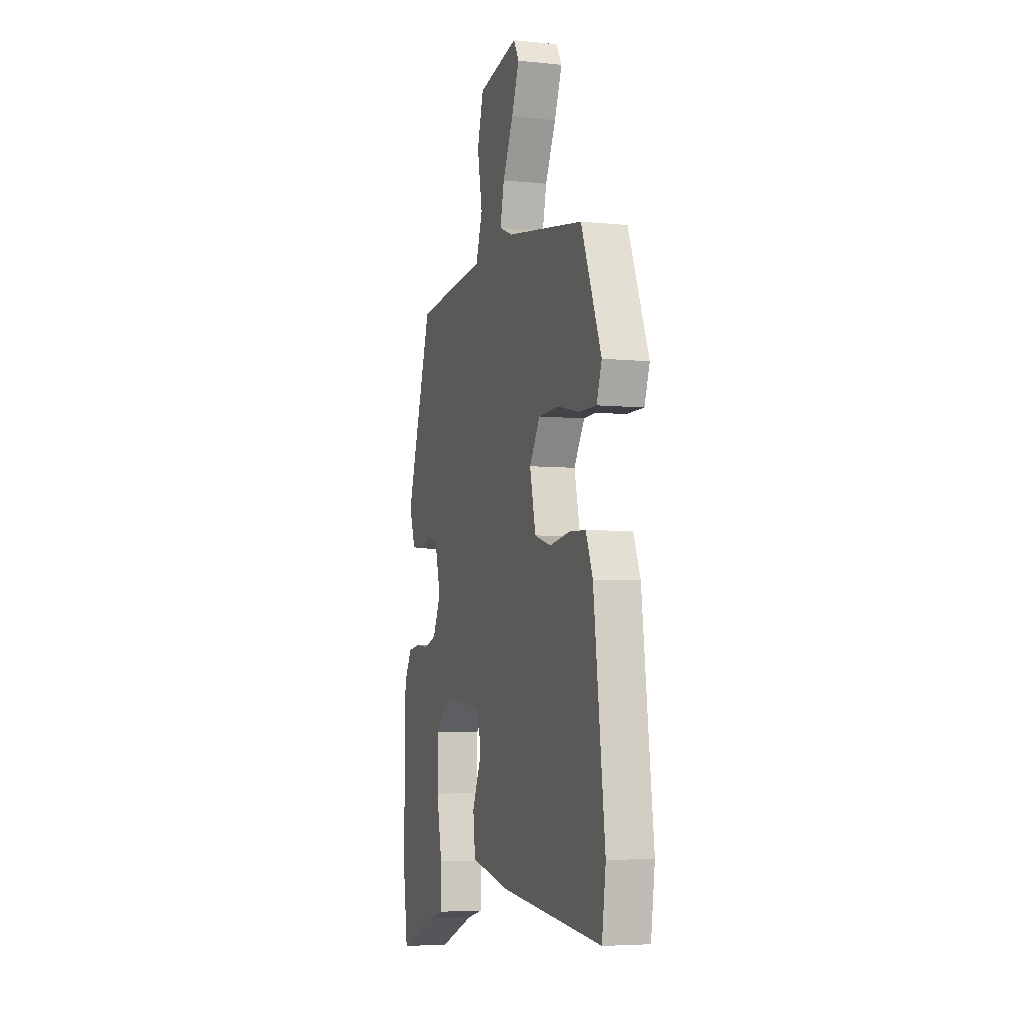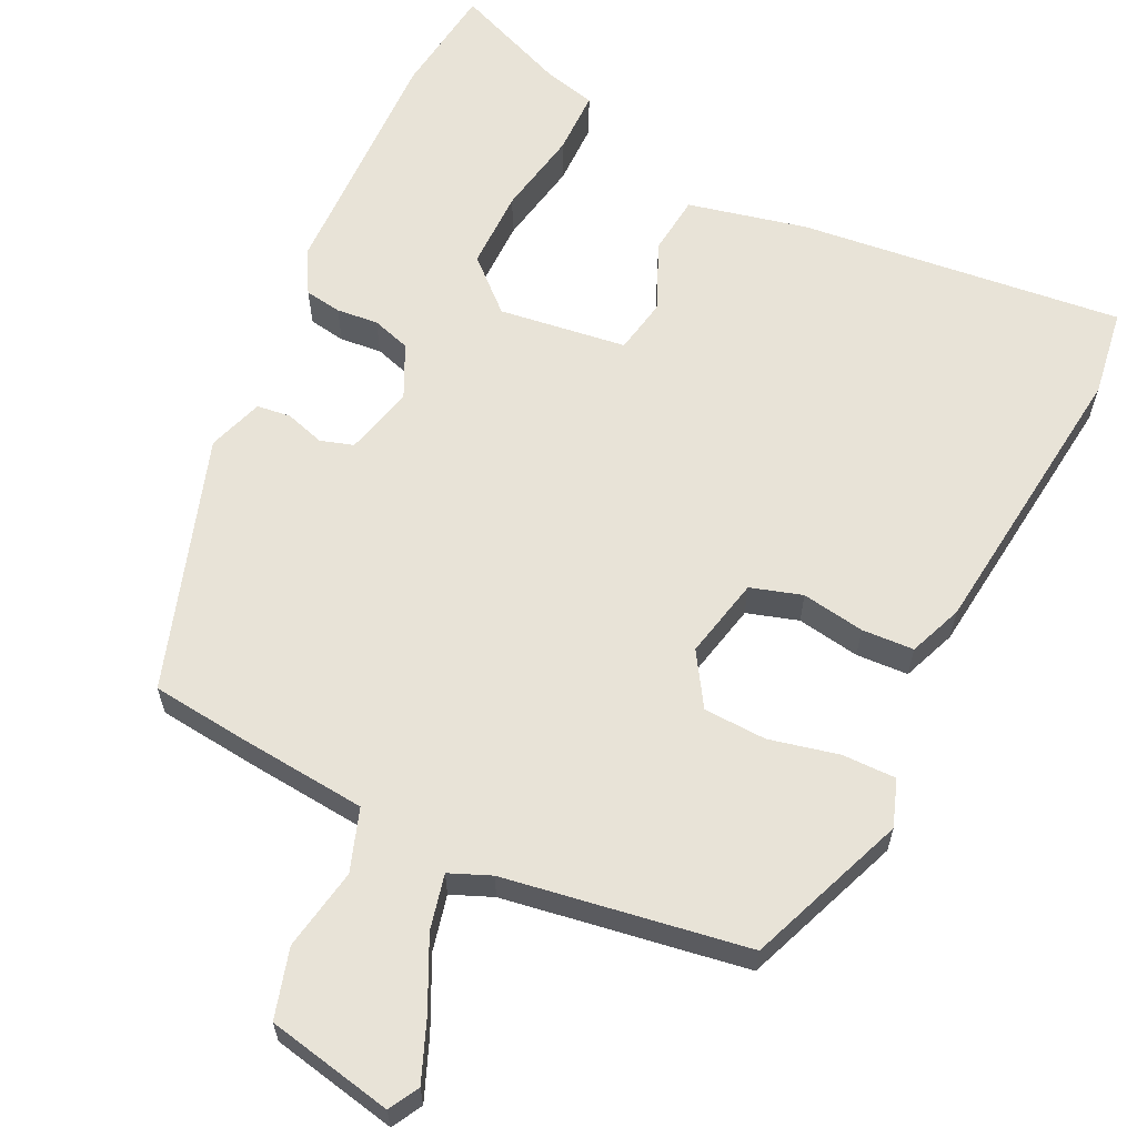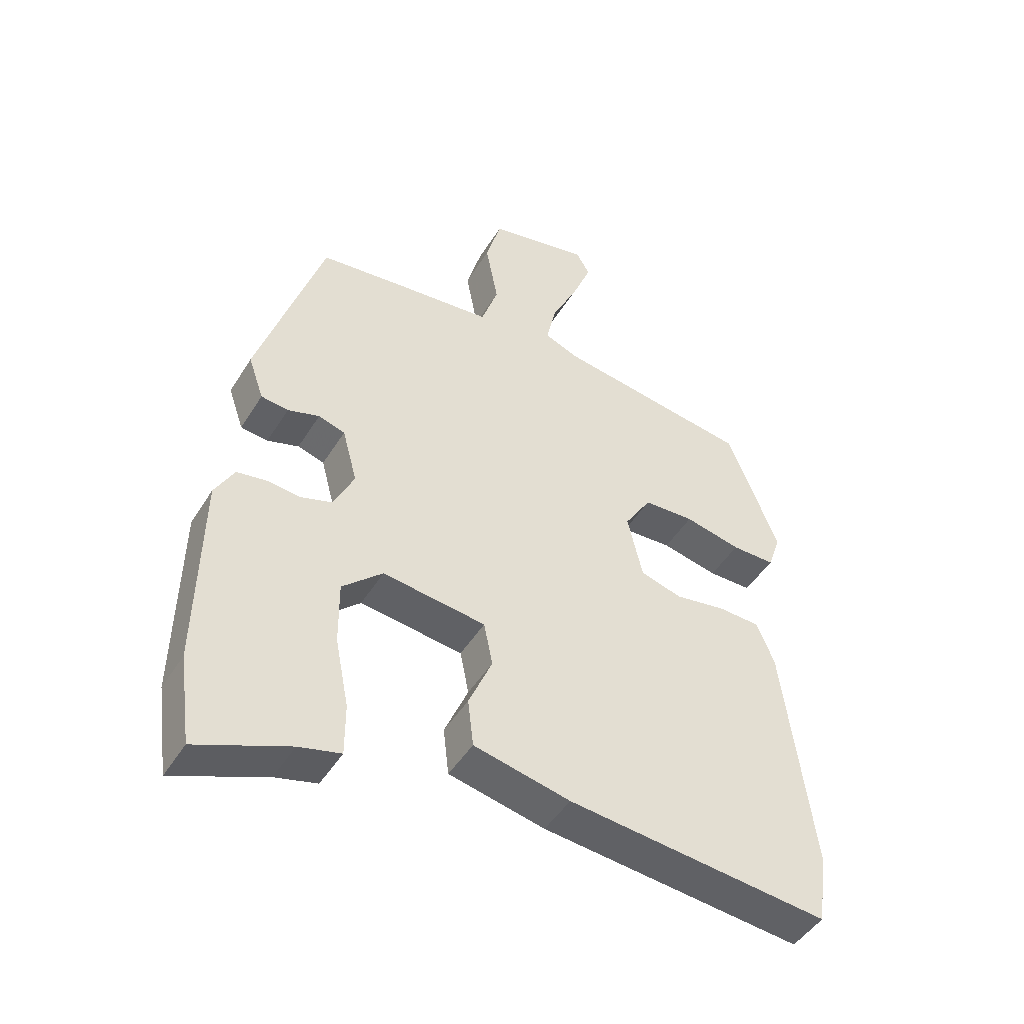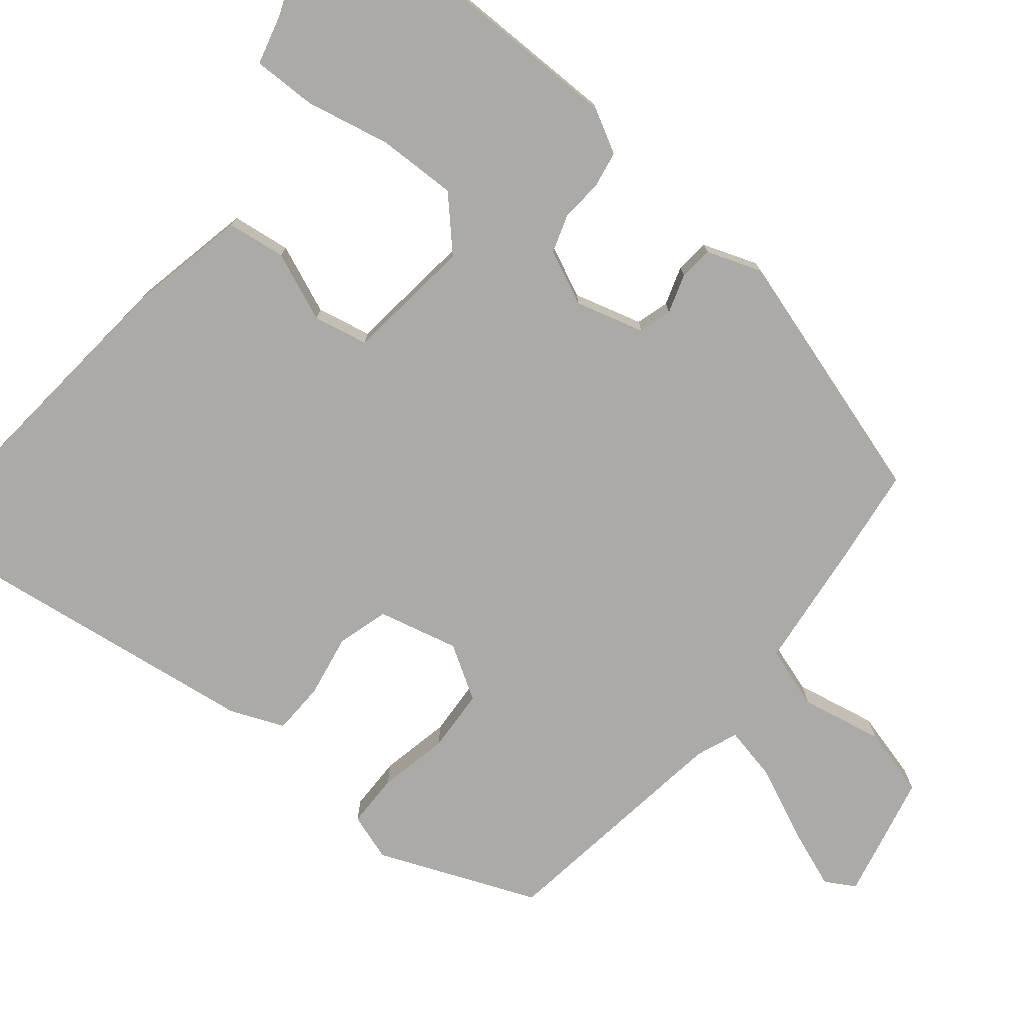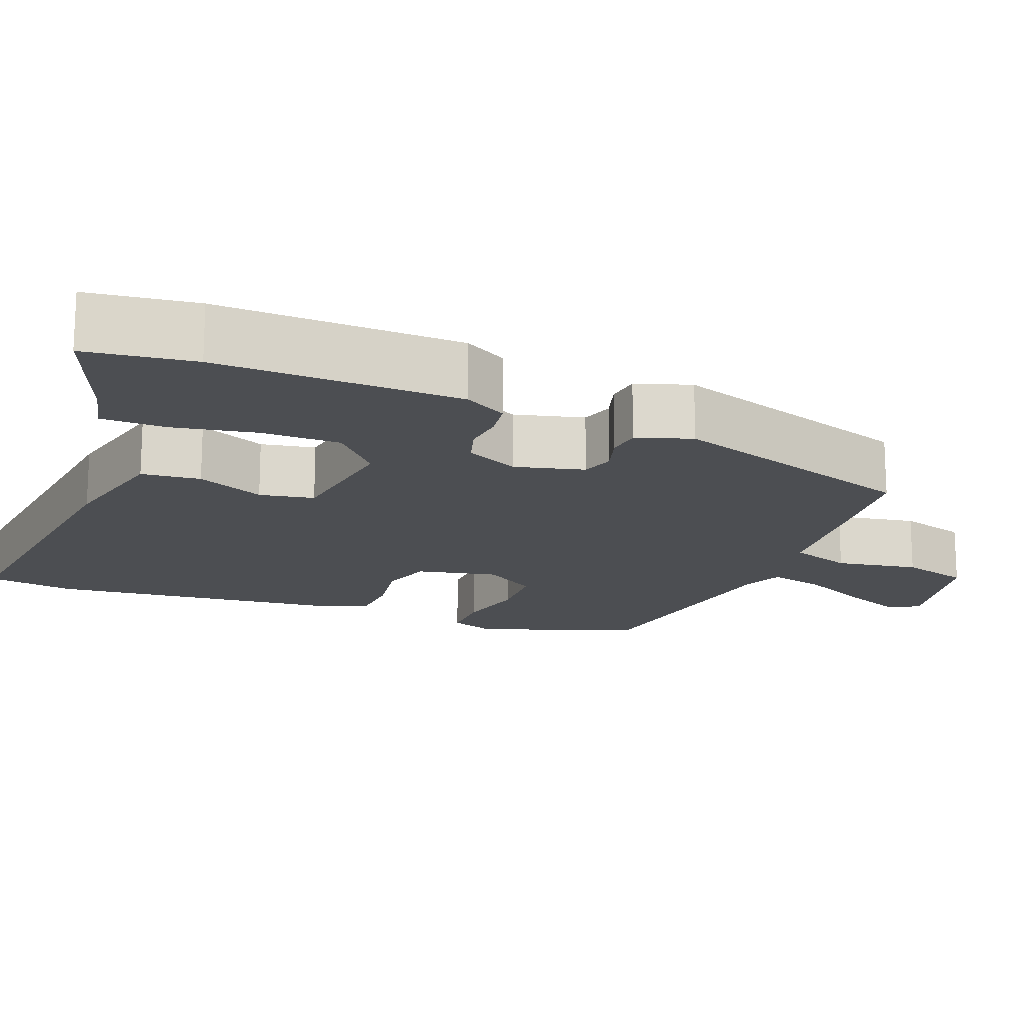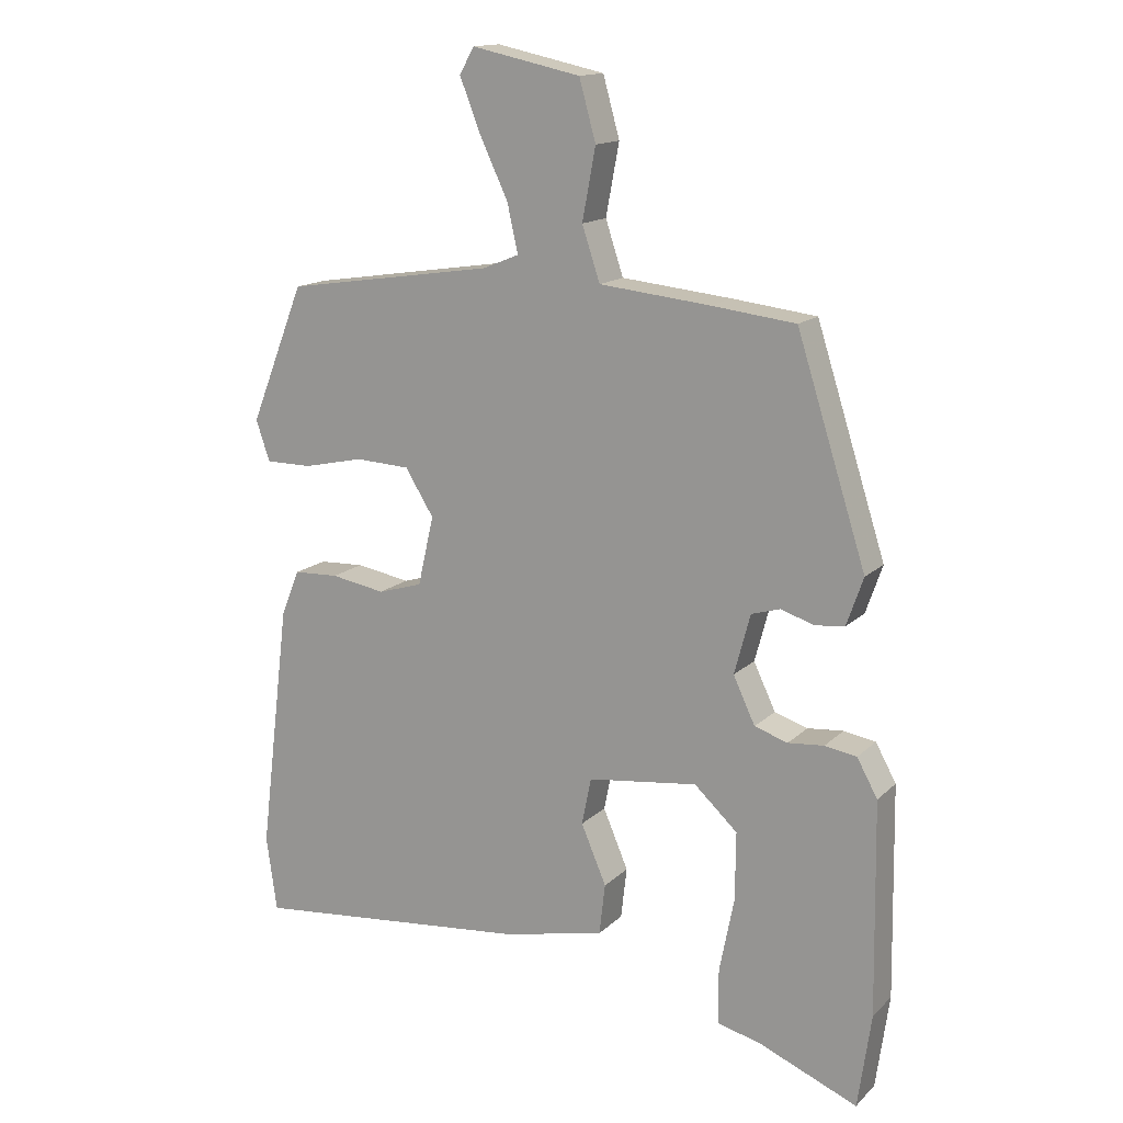
<metadata>
{"format":"obj","ext":"obj","renderer":"f3d","projection":"perspective","resolution":1024,"background":"white","views":[{"elev":-5.2,"azim":72.0,"up":"+Z"},{"elev":62.3,"azim":25.4,"up":"+Y"},{"elev":-47.1,"azim":-30.2,"up":"+Z"},{"elev":-75.9,"azim":-128.6,"up":"+Y"},{"elev":-16.9,"azim":-112.2,"up":"+Y"},{"elev":14.9,"azim":-151.6,"up":"+Z"}]}
</metadata>
<code>
v -0.366 0.07 0.496
v -0.239 0.07 0.511
v -0.073 0.07 0.528
v -0.046 0.07 0.609
v -0.066 0.07 0.716
v -0.041 0.07 0.806
v 0.123 0.07 0.841
v 0.145 0.07 0.802
v 0.114 0.07 0.723
v 0.071 0.07 0.632
v 0.055 0.07 0.56
v 0.109 0.07 0.538
v 0.425 0.07 0.49
v 0.507 0.07 0.283
v 0.486 0.07 0.222
v 0.416 0.07 0.222
v 0.325 0.07 0.242
v 0.243 0.07 0.238
v 0.2 0.07 0.169
v 0.224 0.07 0.064
v 0.291 0.07 0.044
v 0.373 0.07 0.058
v 0.441 0.07 0.055
v 0.469 0.07 -0.015
v 0.515 0.07 -0.39
v 0.499 0.07 -0.504
v 0.078 0.07 -0.461
v -0.077 0.07 -0.427
v -0.086 0.07 -0.35
v -0.048 0.07 -0.261
v -0.062 0.07 -0.19
v -0.228 0.07 -0.169
v -0.293 0.07 -0.229
v -0.292 0.07 -0.332
v -0.27 0.07 -0.443
v -0.27 0.07 -0.526
v -0.337 0.07 -0.543
v -0.485 0.07 -0.604
v -0.505 0.07 -0.462
v -0.5 0.07 -0.143
v -0.469 0.07 -0.087
v -0.421 0.07 -0.079
v -0.367 0.07 -0.084
v -0.317 0.07 -0.068
v -0.284 0.07 0.002
v -0.308 0.07 0.092
v -0.351 0.07 0.105
v -0.402 0.07 0.089
v -0.446 0.07 0.094
v -0.471 0.07 0.166
v -0.366 0 0.496
v -0.239 0 0.511
v -0.073 0 0.528
v -0.046 0 0.609
v -0.066 0 0.716
v -0.041 0 0.806
v 0.123 0 0.841
v 0.145 0 0.802
v 0.114 0 0.723
v 0.071 0 0.632
v 0.055 0 0.56
v 0.109 0 0.538
v 0.425 0 0.49
v 0.507 0 0.283
v 0.486 0 0.222
v 0.416 0 0.222
v 0.325 0 0.242
v 0.243 0 0.238
v 0.2 0 0.169
v 0.224 0 0.064
v 0.291 0 0.044
v 0.373 0 0.058
v 0.441 0 0.055
v 0.469 0 -0.015
v 0.515 0 -0.39
v 0.499 0 -0.504
v 0.078 0 -0.461
v -0.077 0 -0.427
v -0.086 0 -0.35
v -0.048 0 -0.261
v -0.062 0 -0.19
v -0.228 0 -0.169
v -0.293 0 -0.229
v -0.292 0 -0.332
v -0.27 0 -0.443
v -0.27 0 -0.526
v -0.337 0 -0.543
v -0.485 0 -0.604
v -0.505 0 -0.462
v -0.5 0 -0.143
v -0.469 0 -0.087
v -0.421 0 -0.079
v -0.367 0 -0.084
v -0.317 0 -0.068
v -0.284 0 0.002
v -0.308 0 0.092
v -0.351 0 0.105
v -0.402 0 0.089
v -0.446 0 0.094
v -0.471 0 0.166
f 1 2 3
f 50 1 3
f 49 50 3
f 48 49 3
f 47 48 3
f 46 47 3
f 45 46 3
f 41 42 43
f 40 41 43
f 39 40 43
f 38 39 43
f 37 38 43
f 36 37 43
f 35 36 43
f 34 35 43
f 33 34 43 44
f 32 33 44 45
f 28 29 30
f 27 28 30
f 26 27 30
f 25 26 30
f 24 25 30
f 23 24 30
f 22 23 30
f 21 22 30
f 20 21 30 31
f 32 45 3
f 31 32 3
f 20 31 3
f 19 20 3
f 15 16 17
f 14 15 17
f 13 14 17
f 12 13 17
f 11 12 17 18
f 8 9 10
f 7 8 10
f 6 7 10
f 5 6 10
f 4 5 10
f 4 10 11
f 11 18 19
f 4 11 19
f 3 4 19
f 53 52 51
f 53 51 100
f 53 100 99
f 53 99 98
f 53 98 97
f 53 97 96
f 53 96 95
f 93 92 91
f 93 91 90
f 93 90 89
f 93 89 88
f 93 88 87
f 93 87 86
f 93 86 85
f 93 85 84
f 94 93 84 83
f 95 94 83 82
f 80 79 78
f 80 78 77
f 80 77 76
f 80 76 75
f 80 75 74
f 80 74 73
f 80 73 72
f 80 72 71
f 81 80 71 70
f 53 95 82
f 53 82 81
f 53 81 70
f 53 70 69
f 67 66 65
f 67 65 64
f 67 64 63
f 67 63 62
f 68 67 62 61
f 60 59 58
f 60 58 57
f 60 57 56
f 60 56 55
f 60 55 54
f 61 60 54
f 69 68 61
f 69 61 54
f 69 54 53
f 1 51 52 2
f 2 52 53 3
f 3 53 54 4
f 4 54 55 5
f 5 55 56 6
f 6 56 57 7
f 7 57 58 8
f 8 58 59 9
f 9 59 60 10
f 10 60 61 11
f 11 61 62 12
f 12 62 63 13
f 13 63 64 14
f 14 64 65 15
f 15 65 66 16
f 16 66 67 17
f 17 67 68 18
f 18 68 69 19
f 19 69 70 20
f 20 70 71 21
f 21 71 72 22
f 22 72 73 23
f 23 73 74 24
f 24 74 75 25
f 25 75 76 26
f 26 76 77 27
f 27 77 78 28
f 28 78 79 29
f 29 79 80 30
f 30 80 81 31
f 31 81 82 32
f 32 82 83 33
f 33 83 84 34
f 34 84 85 35
f 35 85 86 36
f 36 86 87 37
f 37 87 88 38
f 38 88 89 39
f 39 89 90 40
f 40 90 91 41
f 41 91 92 42
f 42 92 93 43
f 43 93 94 44
f 44 94 95 45
f 45 95 96 46
f 46 96 97 47
f 47 97 98 48
f 48 98 99 49
f 49 99 100 50
f 50 100 51 1

</code>
